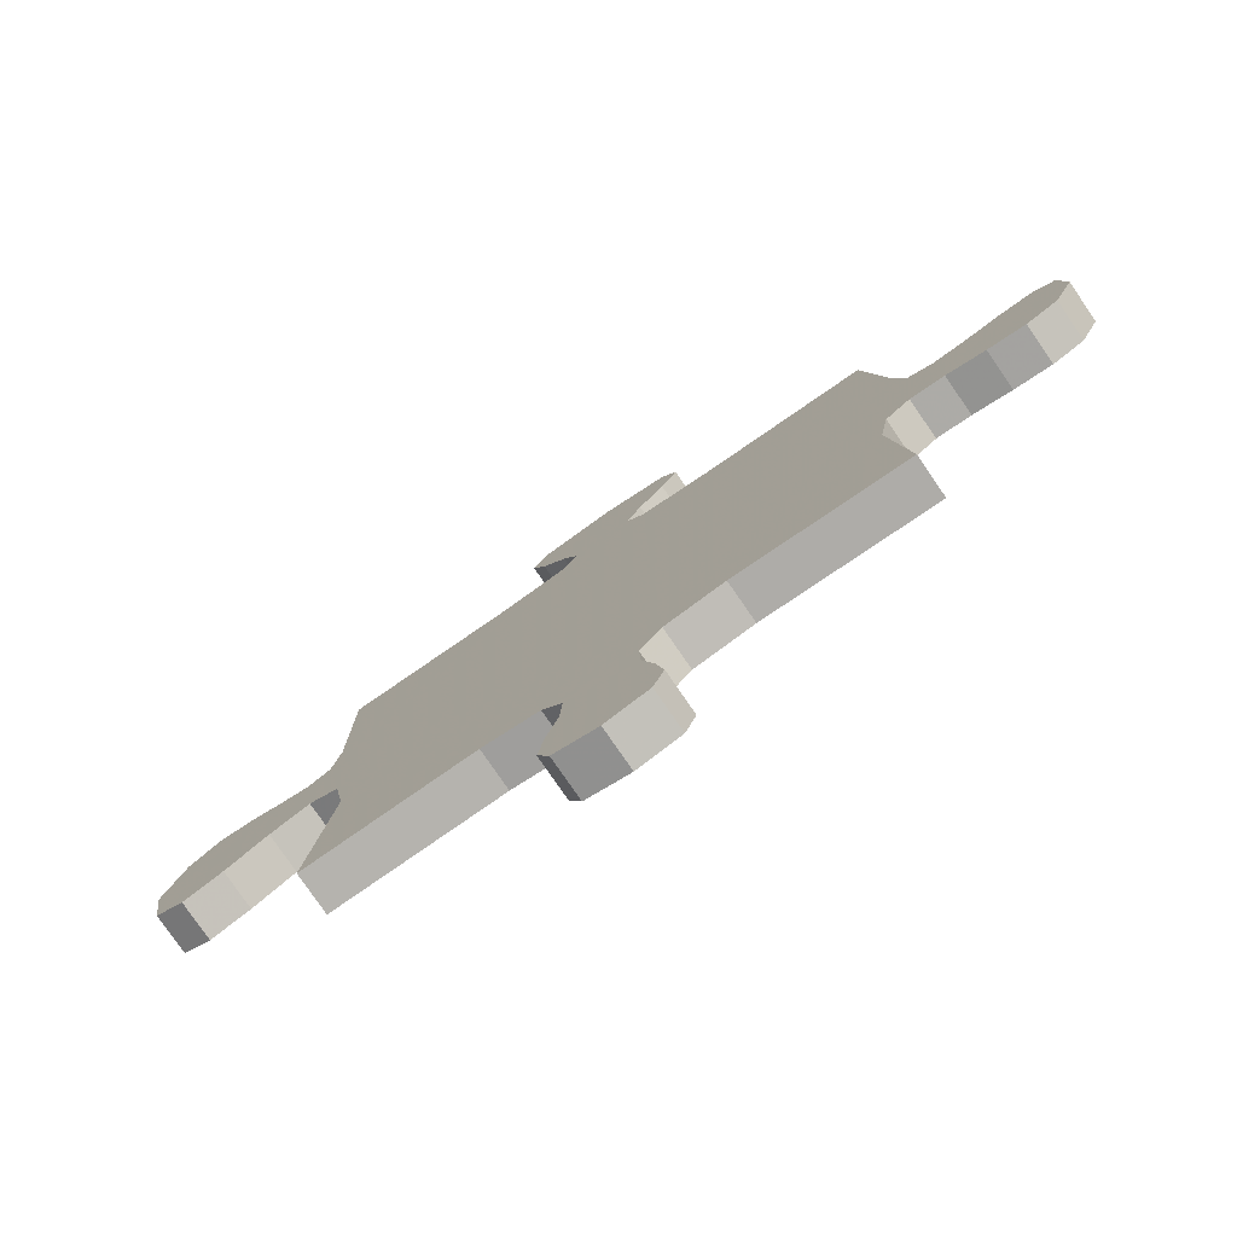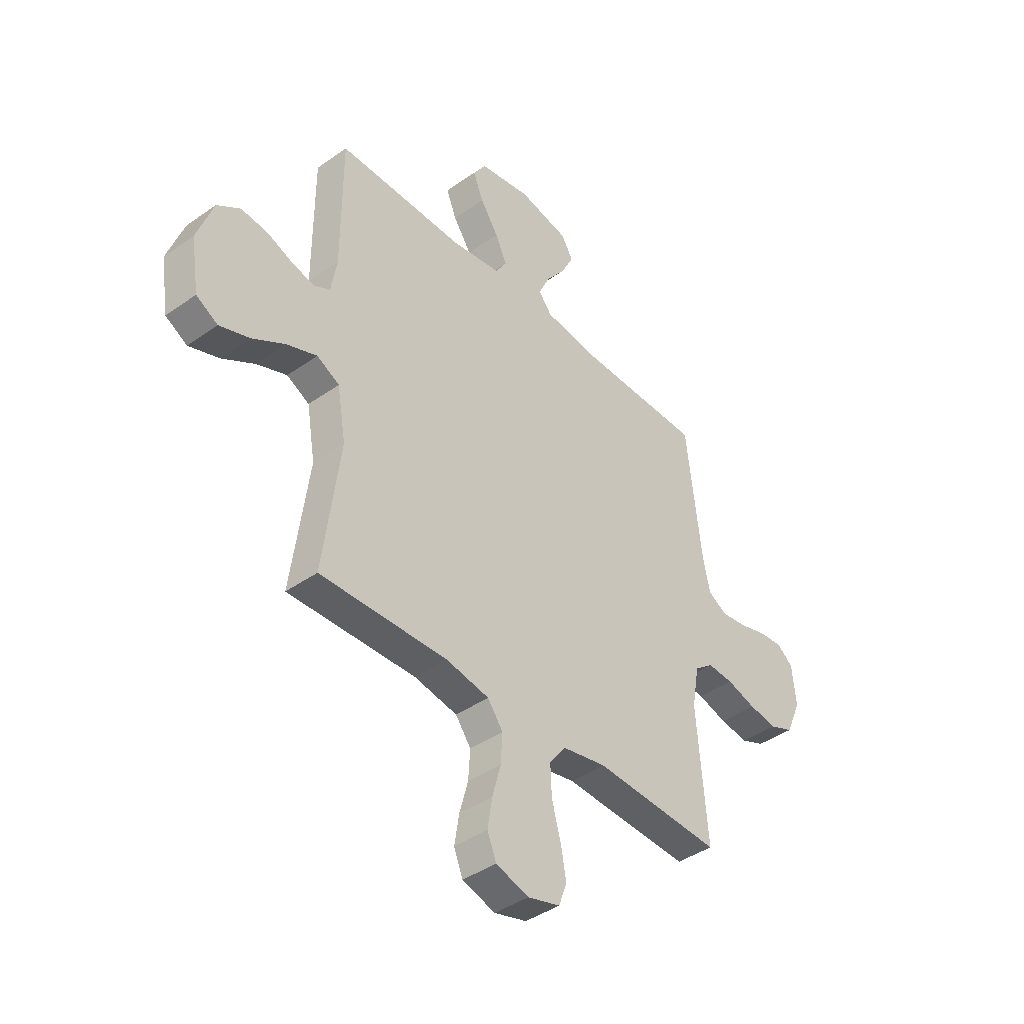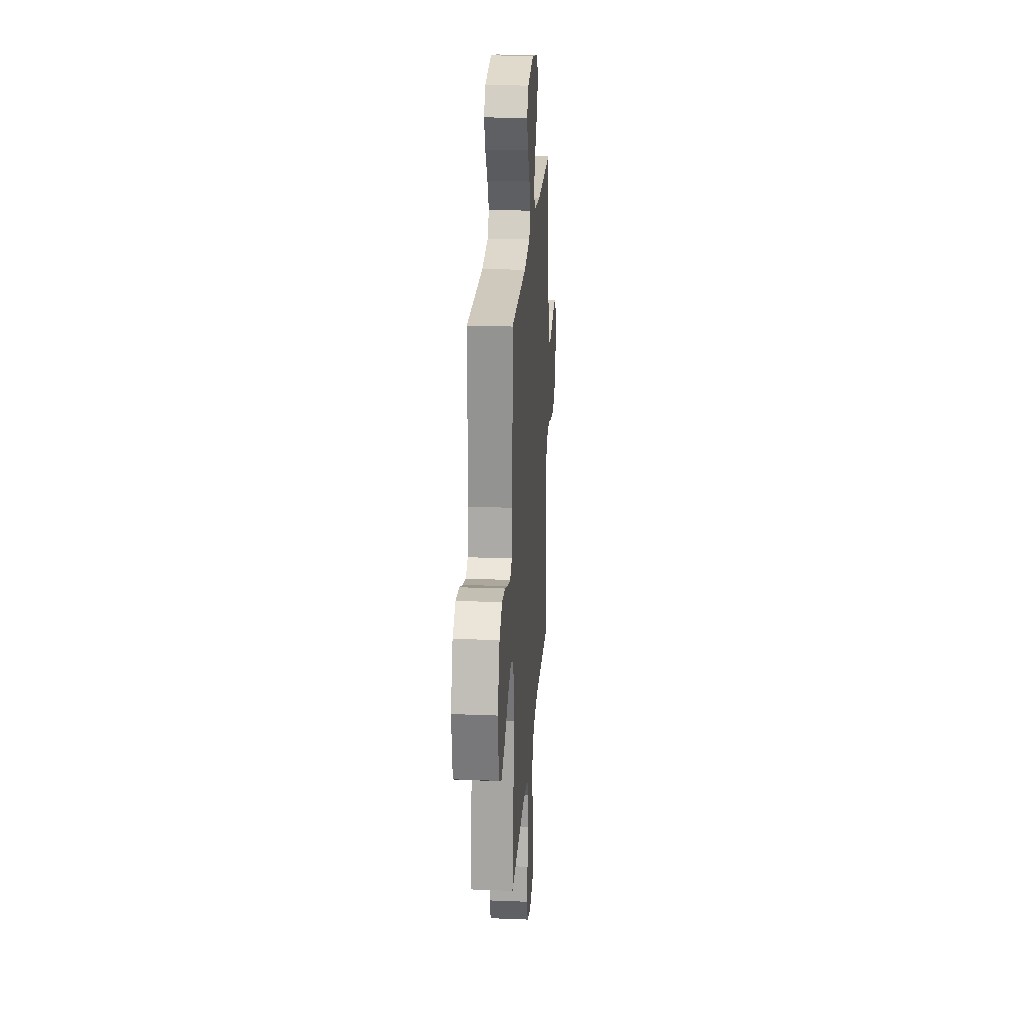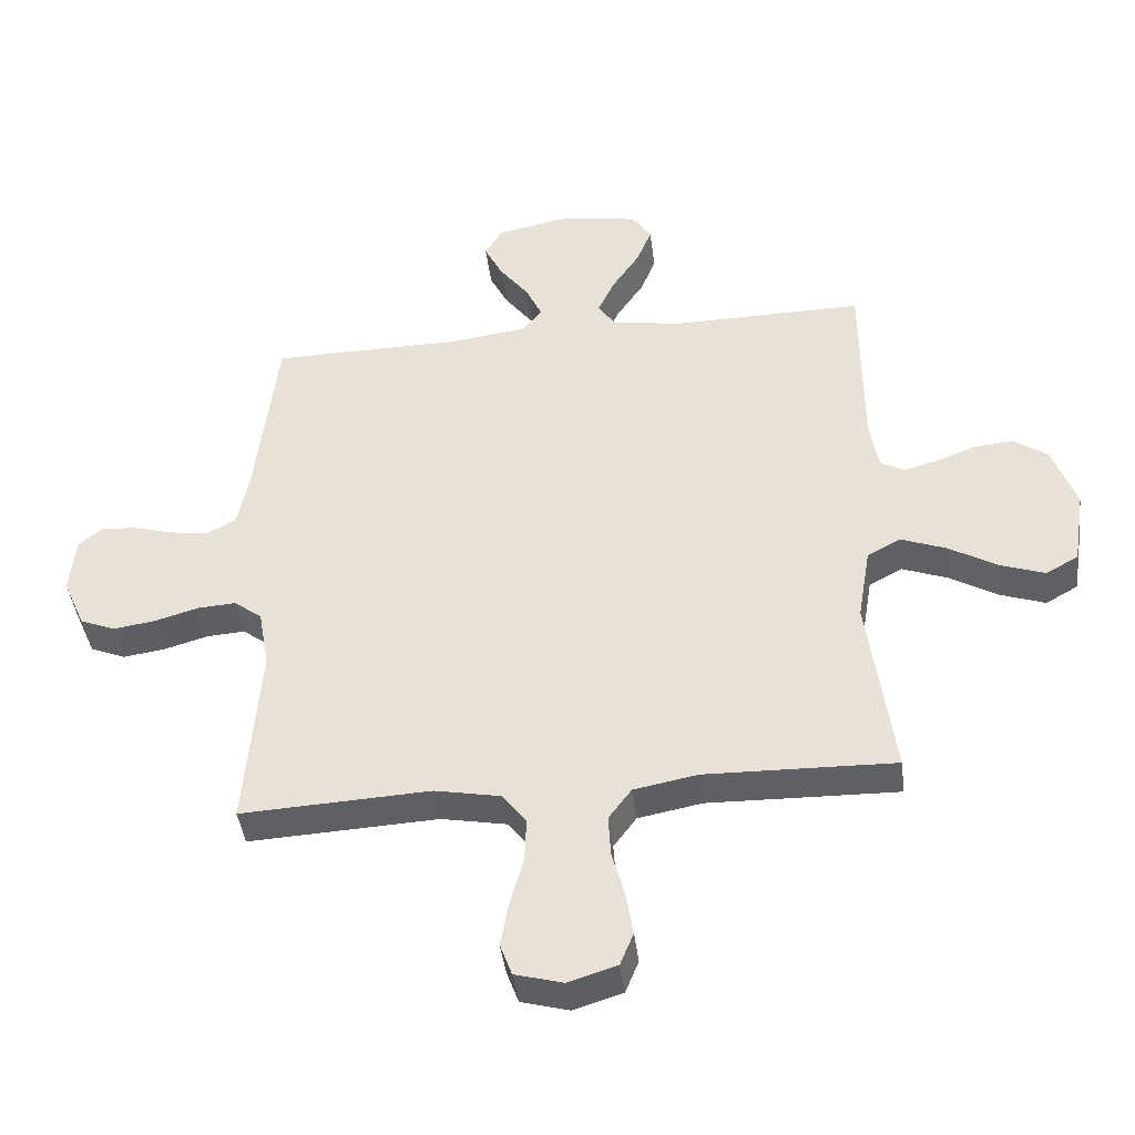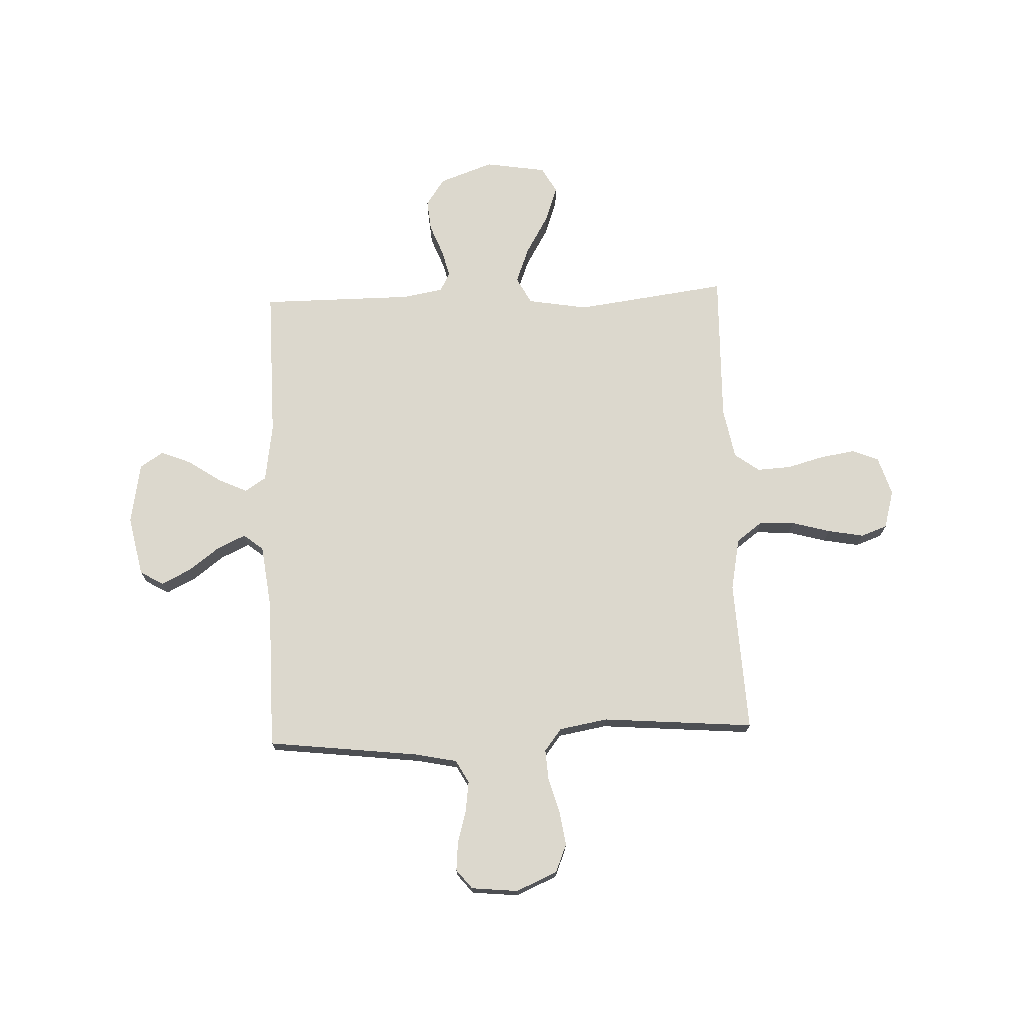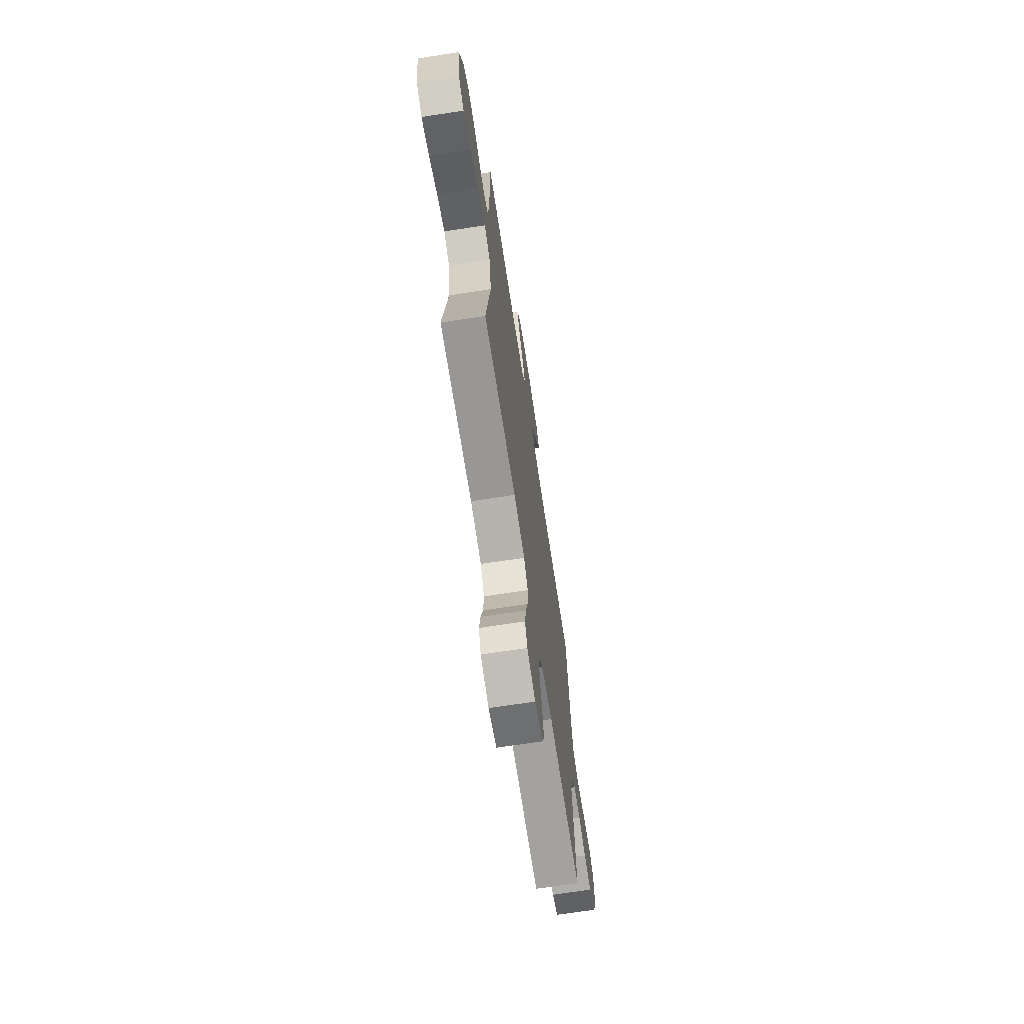
<metadata>
{"format":"obj","ext":"obj","renderer":"f3d","projection":"perspective","resolution":1024,"background":"white","views":[{"elev":-79.0,"azim":34.6,"up":"+Z"},{"elev":-41.3,"azim":-49.3,"up":"+Z"},{"elev":23.0,"azim":-86.1,"up":"+Z"},{"elev":-42.5,"azim":-172.9,"up":"+Z"},{"elev":72.4,"azim":87.8,"up":"+Y"},{"elev":-69.6,"azim":-81.3,"up":"+Z"}]}
</metadata>
<code>
v -0.5 0.07 -0.5
v -0.46 0.07 -0.2
v -0.48 0.07 -0.081
v -0.533 0.07 -0.053
v -0.604 0.07 -0.08
v -0.681 0.07 -0.125
v -0.752 0.07 -0.15
v -0.803 0.07 -0.121
v -0.822 0.07 0
v -0.784 0.07 0.106
v -0.73 0.07 0.143
v -0.668 0.07 0.137
v -0.607 0.07 0.113
v -0.553 0.07 0.099
v -0.515 0.07 0.119
v -0.501 0.07 0.2
v -0.5 0.07 0.5
v -0.2 0.07 0.496
v -0.085 0.07 0.513
v -0.058 0.07 0.555
v -0.085 0.07 0.613
v -0.128 0.07 0.677
v -0.152 0.07 0.737
v -0.122 0.07 0.783
v 0 0.07 0.804
v 0.118 0.07 0.779
v 0.145 0.07 0.733
v 0.116 0.07 0.675
v 0.07 0.07 0.614
v 0.044 0.07 0.558
v 0.075 0.07 0.519
v 0.2 0.07 0.503
v 0.5 0.07 0.5
v 0.535 0.07 0.2
v 0.552 0.07 0.117
v 0.597 0.07 0.092
v 0.657 0.07 0.1
v 0.721 0.07 0.118
v 0.778 0.07 0.123
v 0.816 0.07 0.092
v 0.825 0.07 0
v 0.79 0.07 -0.081
v 0.734 0.07 -0.104
v 0.667 0.07 -0.094
v 0.598 0.07 -0.074
v 0.537 0.07 -0.07
v 0.493 0.07 -0.104
v 0.476 0.07 -0.2
v 0.5 0.07 -0.5
v 0.2 0.07 -0.485
v 0.096 0.07 -0.505
v 0.058 0.07 -0.556
v 0.061 0.07 -0.626
v 0.082 0.07 -0.702
v 0.095 0.07 -0.773
v 0.076 0.07 -0.825
v 0 0.07 -0.846
v -0.077 0.07 -0.822
v -0.098 0.07 -0.77
v -0.087 0.07 -0.701
v -0.067 0.07 -0.628
v -0.063 0.07 -0.561
v -0.099 0.07 -0.512
v -0.2 0.07 -0.493
v -0.5 0 -0.5
v -0.46 0 -0.2
v -0.48 0 -0.081
v -0.533 0 -0.053
v -0.604 0 -0.08
v -0.681 0 -0.125
v -0.752 0 -0.15
v -0.803 0 -0.121
v -0.822 0 0
v -0.784 0 0.106
v -0.73 0 0.143
v -0.668 0 0.137
v -0.607 0 0.113
v -0.553 0 0.099
v -0.515 0 0.119
v -0.501 0 0.2
v -0.5 0 0.5
v -0.2 0 0.496
v -0.085 0 0.513
v -0.058 0 0.555
v -0.085 0 0.613
v -0.128 0 0.677
v -0.152 0 0.737
v -0.122 0 0.783
v 0 0 0.804
v 0.118 0 0.779
v 0.145 0 0.733
v 0.116 0 0.675
v 0.07 0 0.614
v 0.044 0 0.558
v 0.075 0 0.519
v 0.2 0 0.503
v 0.5 0 0.5
v 0.535 0 0.2
v 0.552 0 0.117
v 0.597 0 0.092
v 0.657 0 0.1
v 0.721 0 0.118
v 0.778 0 0.123
v 0.816 0 0.092
v 0.825 0 0
v 0.79 0 -0.081
v 0.734 0 -0.104
v 0.667 0 -0.094
v 0.598 0 -0.074
v 0.537 0 -0.07
v 0.493 0 -0.104
v 0.476 0 -0.2
v 0.5 0 -0.5
v 0.2 0 -0.485
v 0.096 0 -0.505
v 0.058 0 -0.556
v 0.061 0 -0.626
v 0.082 0 -0.702
v 0.095 0 -0.773
v 0.076 0 -0.825
v 0 0 -0.846
v -0.077 0 -0.822
v -0.098 0 -0.77
v -0.087 0 -0.701
v -0.067 0 -0.628
v -0.063 0 -0.561
v -0.099 0 -0.512
v -0.2 0 -0.493
f 58 59 60 61
f 58 61 62
f 57 58 62
f 56 57 62
f 53 54 55 56
f 53 56 62
f 52 53 62 63
f 48 49 50
f 47 48 50 51
f 42 43 44 45
f 42 45 46
f 41 42 46
f 40 41 46
f 37 38 39 40
f 36 37 40 46
f 35 36 46 47
f 32 33 34
f 31 32 34 35
f 26 27 28 29
f 26 29 30
f 25 26 30
f 24 25 30
f 21 22 23 24
f 20 21 24 30
f 19 20 30 31
f 16 17 18
f 15 16 18 19
f 10 11 12 13
f 10 13 14
f 9 10 14
f 8 9 14
f 5 6 7 8
f 4 5 8 14
f 3 4 14 15
f 64 1 2
f 63 64 2 3
f 51 52 63 3
f 31 35 47 51
f 19 31 51
f 3 15 19 51
f 125 124 123 122
f 126 125 122
f 126 122 121
f 126 121 120
f 120 119 118 117
f 126 120 117
f 127 126 117 116
f 114 113 112
f 115 114 112 111
f 109 108 107 106
f 110 109 106
f 110 106 105
f 110 105 104
f 104 103 102 101
f 110 104 101 100
f 111 110 100 99
f 98 97 96
f 99 98 96 95
f 93 92 91 90
f 94 93 90
f 94 90 89
f 94 89 88
f 88 87 86 85
f 94 88 85 84
f 95 94 84 83
f 82 81 80
f 83 82 80 79
f 77 76 75 74
f 78 77 74
f 78 74 73
f 78 73 72
f 72 71 70 69
f 78 72 69 68
f 79 78 68 67
f 66 65 128
f 67 66 128 127
f 67 127 116 115
f 115 111 99 95
f 115 95 83
f 115 83 79 67
f 1 65 66 2
f 2 66 67 3
f 3 67 68 4
f 4 68 69 5
f 5 69 70 6
f 6 70 71 7
f 7 71 72 8
f 8 72 73 9
f 9 73 74 10
f 10 74 75 11
f 11 75 76 12
f 12 76 77 13
f 13 77 78 14
f 14 78 79 15
f 15 79 80 16
f 16 80 81 17
f 17 81 82 18
f 18 82 83 19
f 19 83 84 20
f 20 84 85 21
f 21 85 86 22
f 22 86 87 23
f 23 87 88 24
f 24 88 89 25
f 25 89 90 26
f 26 90 91 27
f 27 91 92 28
f 28 92 93 29
f 29 93 94 30
f 30 94 95 31
f 31 95 96 32
f 32 96 97 33
f 33 97 98 34
f 34 98 99 35
f 35 99 100 36
f 36 100 101 37
f 37 101 102 38
f 38 102 103 39
f 39 103 104 40
f 40 104 105 41
f 41 105 106 42
f 42 106 107 43
f 43 107 108 44
f 44 108 109 45
f 45 109 110 46
f 46 110 111 47
f 47 111 112 48
f 48 112 113 49
f 49 113 114 50
f 50 114 115 51
f 51 115 116 52
f 52 116 117 53
f 53 117 118 54
f 54 118 119 55
f 55 119 120 56
f 56 120 121 57
f 57 121 122 58
f 58 122 123 59
f 59 123 124 60
f 60 124 125 61
f 61 125 126 62
f 62 126 127 63
f 63 127 128 64
f 64 128 65 1

</code>
